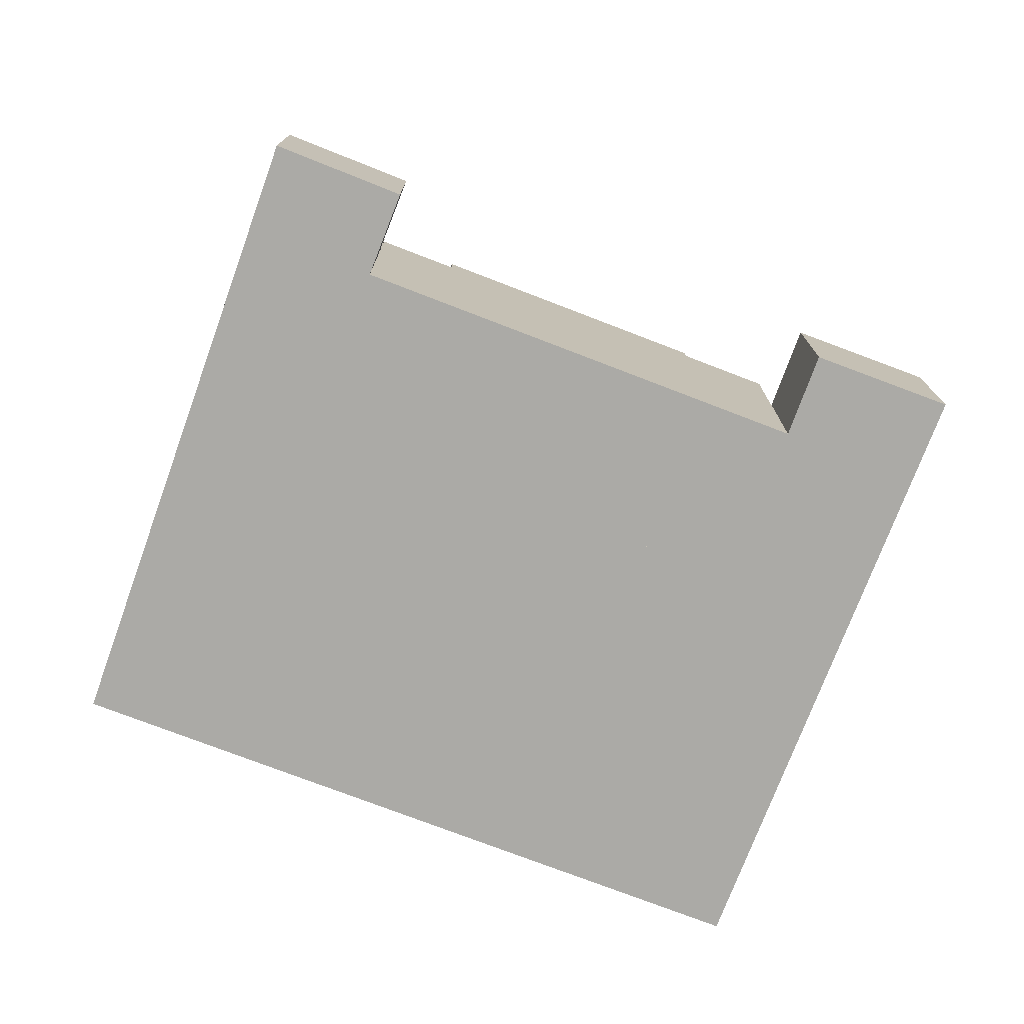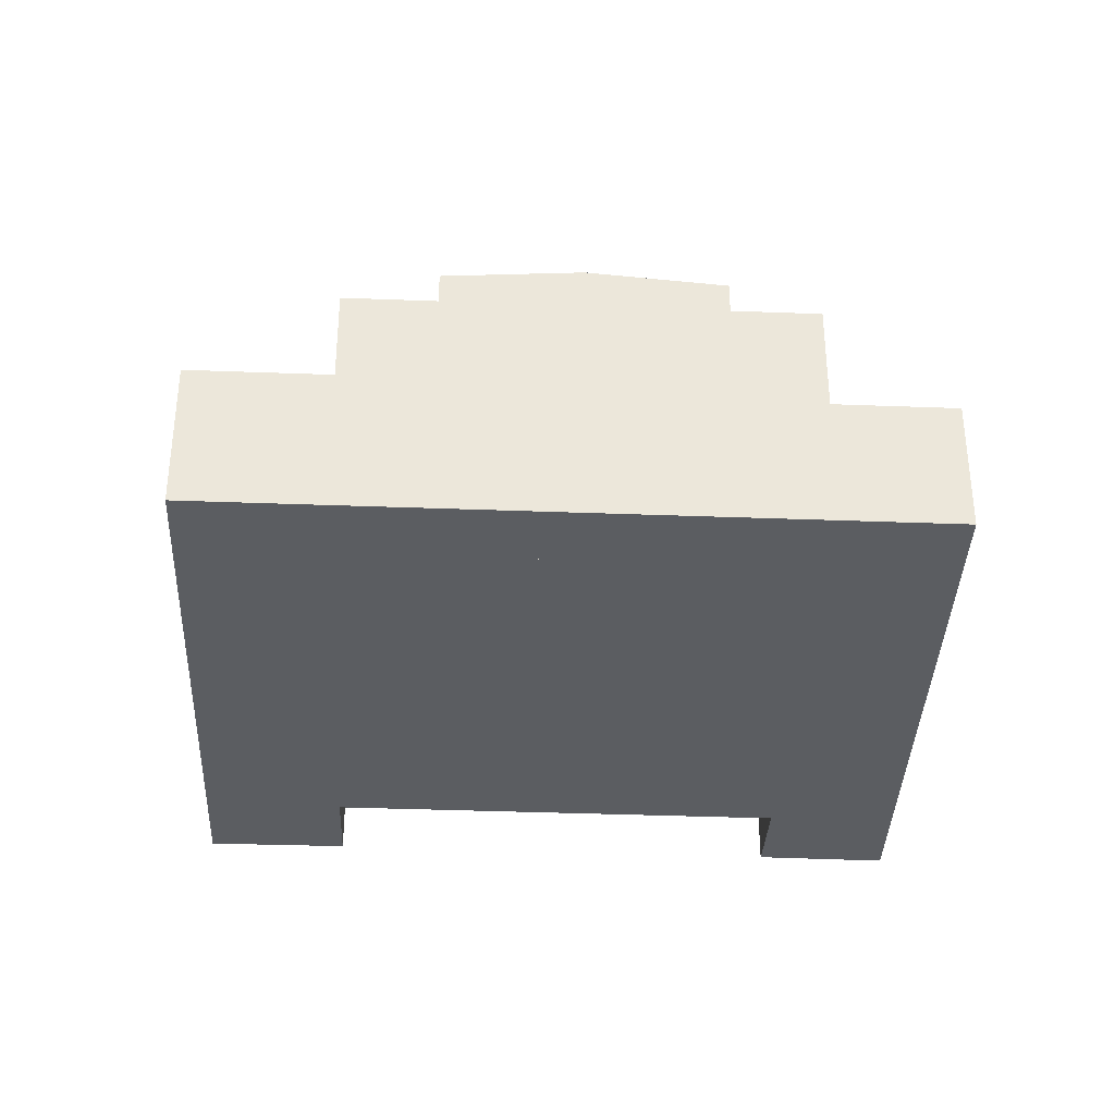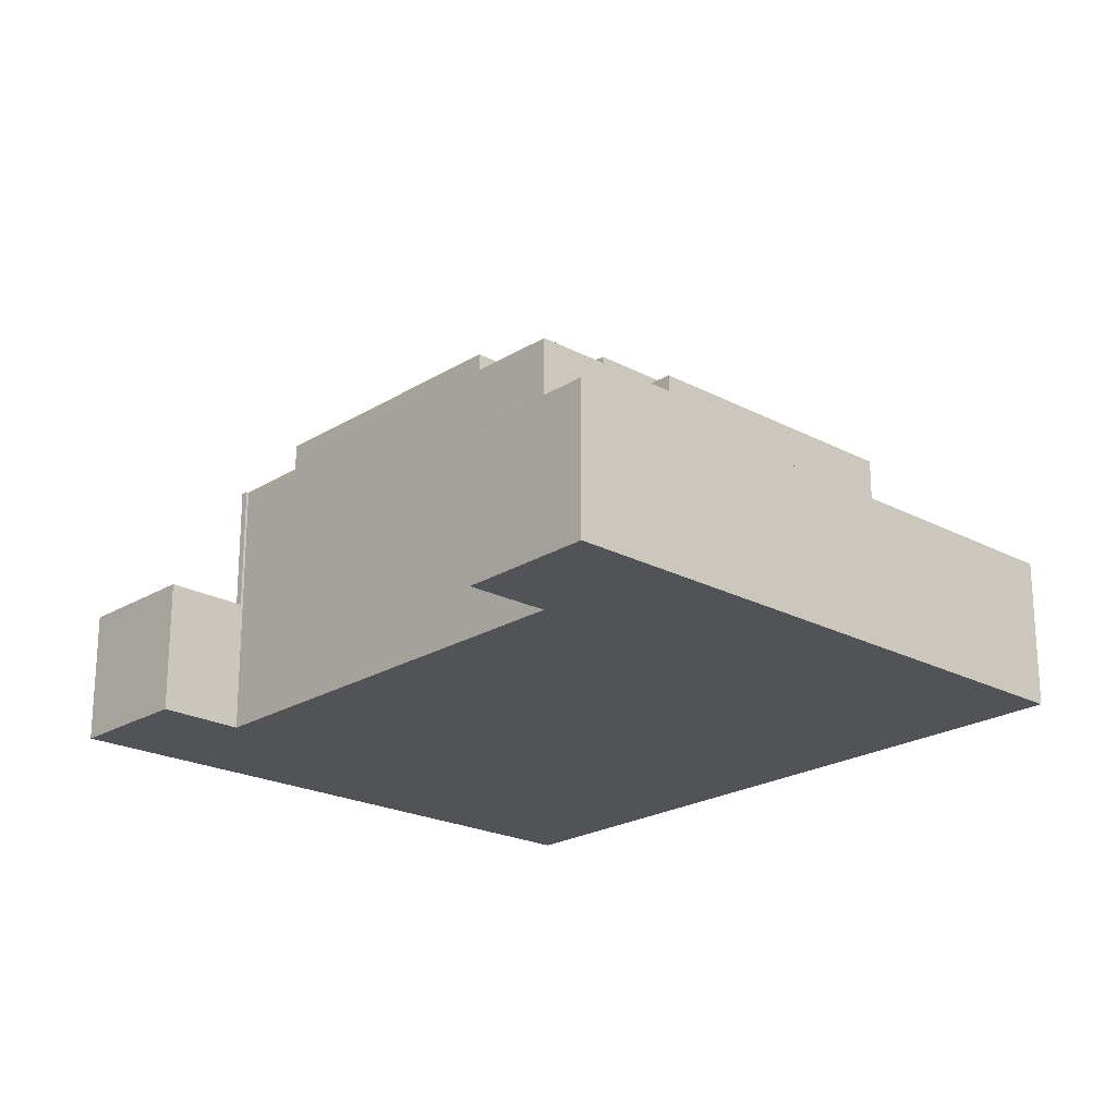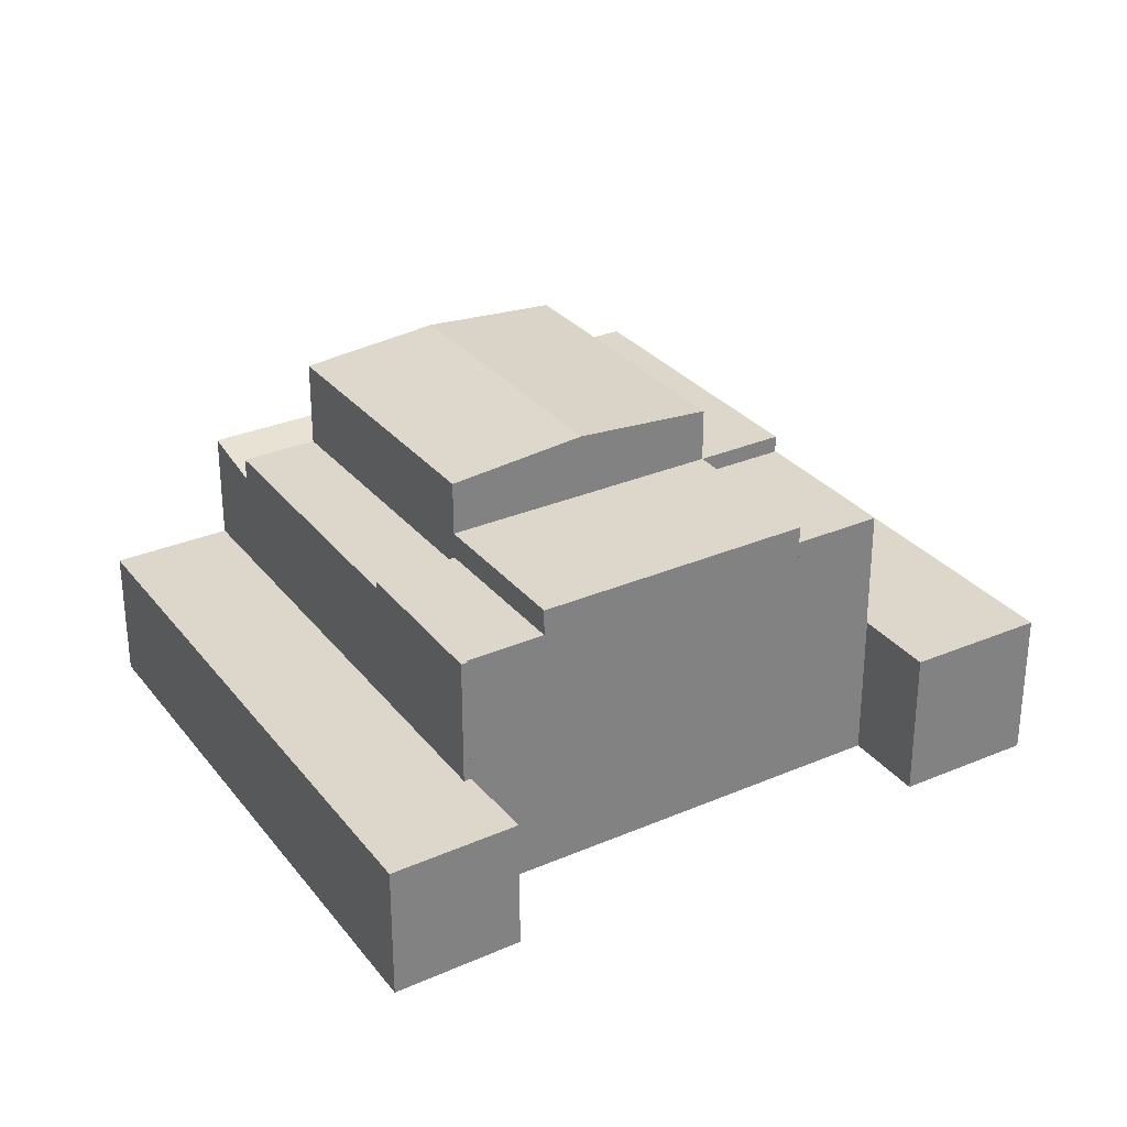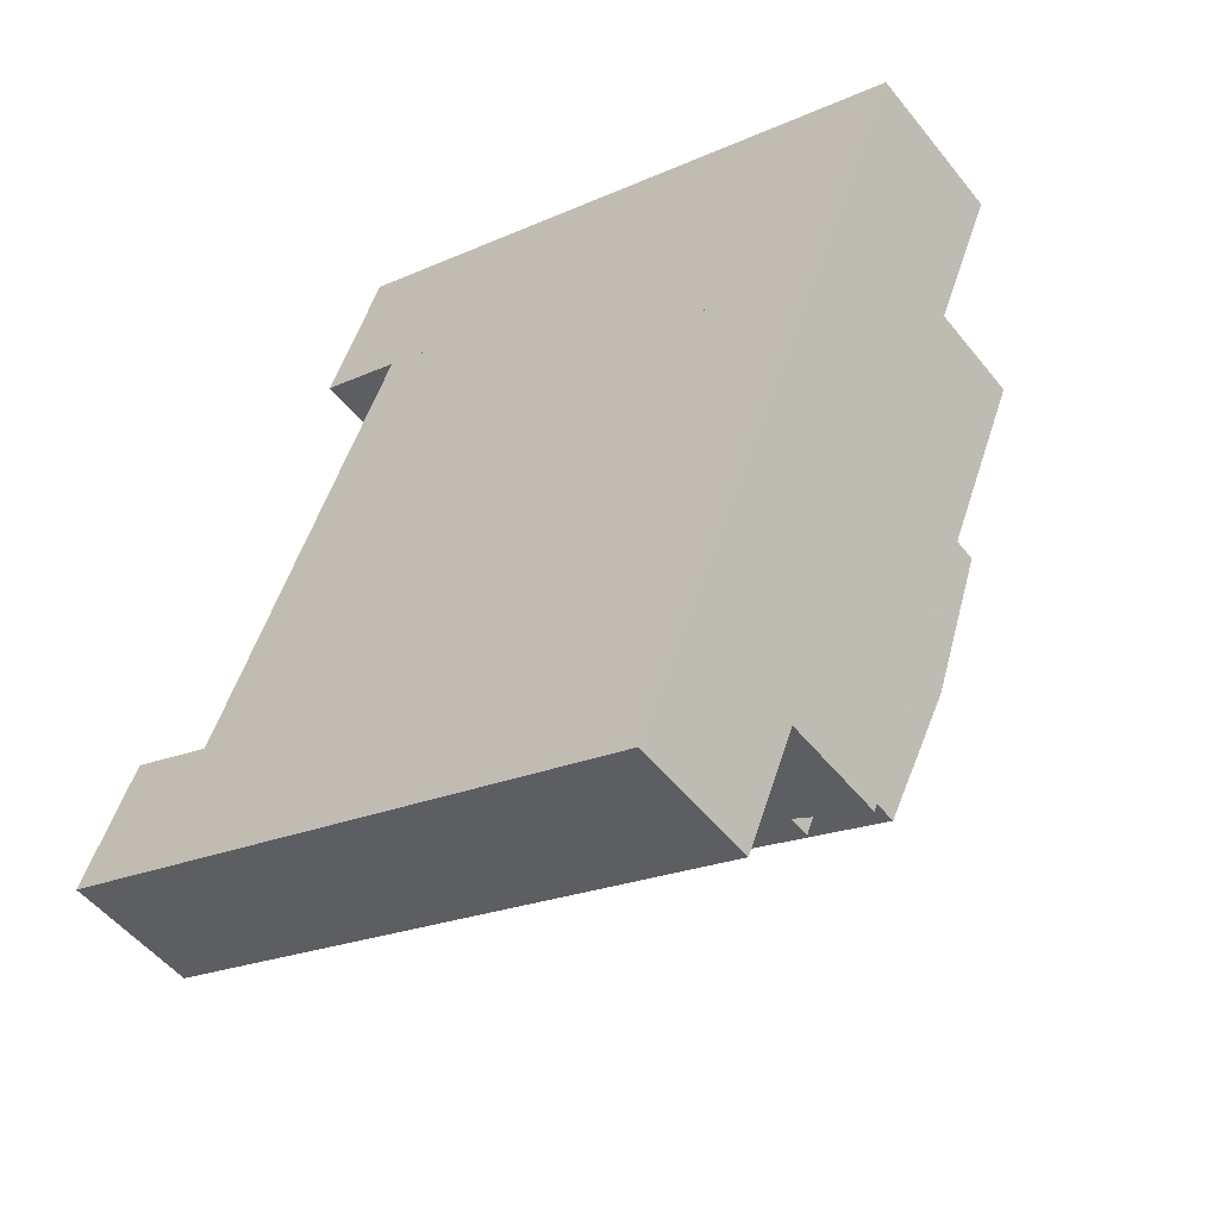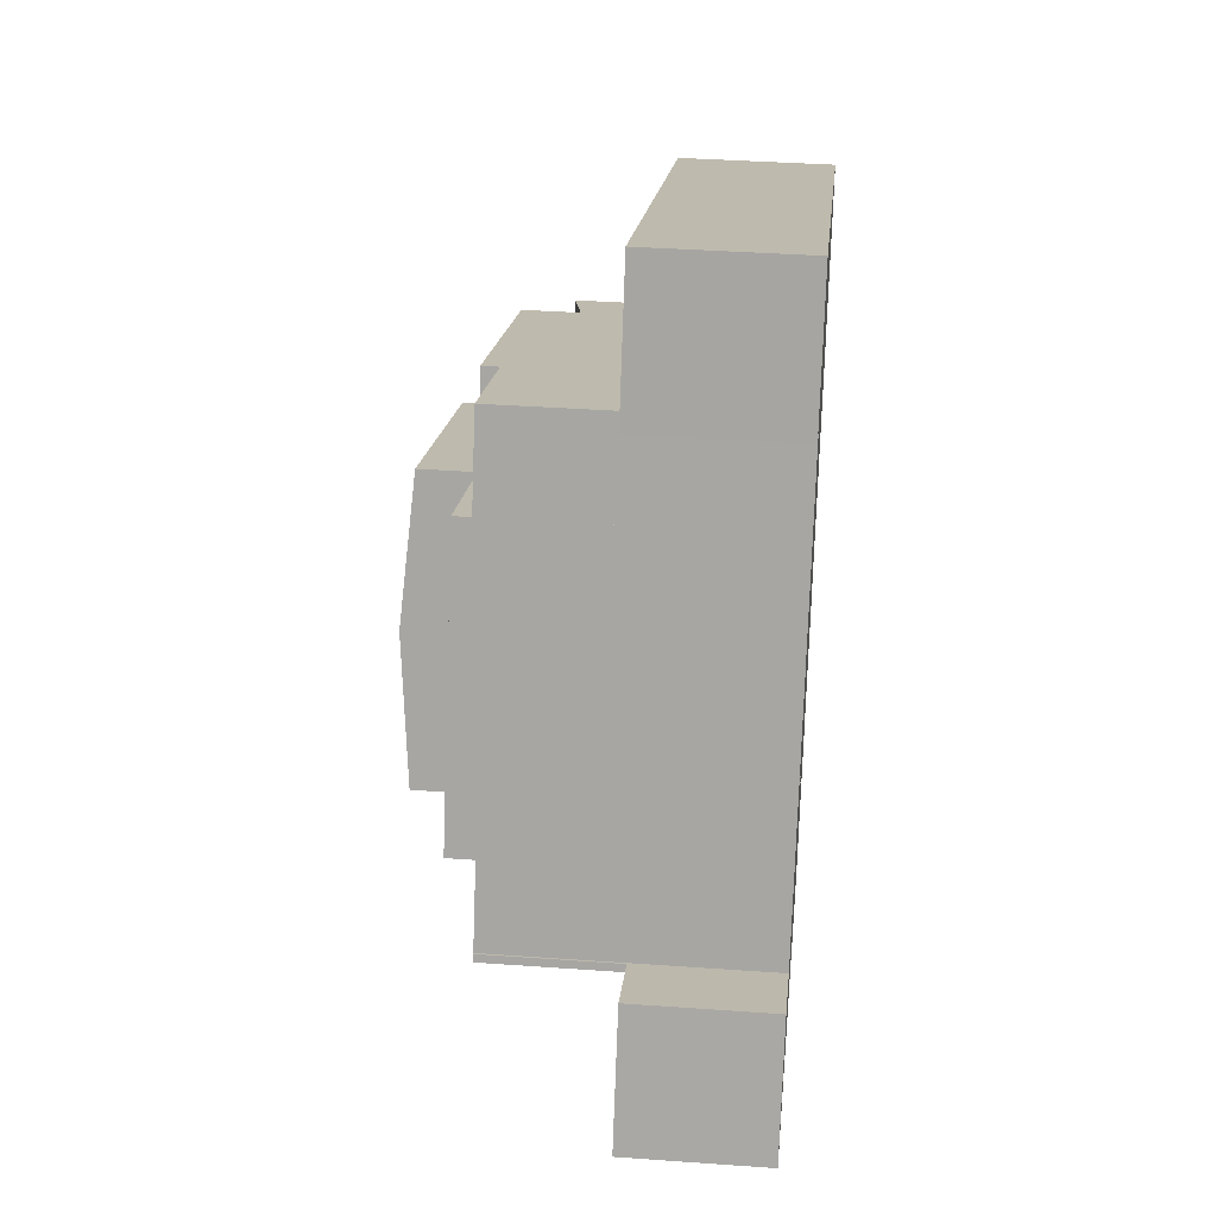
<metadata>
{"format":"obj","ext":"obj","renderer":"f3d","projection":"perspective","resolution":1024,"background":"white","views":[{"elev":-75.7,"azim":-89.0,"up":"+Y"},{"elev":-35.5,"azim":109.1,"up":"+Y"},{"elev":-22.0,"azim":-20.9,"up":"+Y"},{"elev":30.4,"azim":-99.9,"up":"+Y"},{"elev":-51.4,"azim":37.2,"up":"+Z"},{"elev":37.0,"azim":-84.7,"up":"+Z"}]}
</metadata>
<code>
v  5.731 10.15 5.809
v  13.06 10.15 8.348
v  11.15 10.15 3.626
v  9.556 10.15 15.25
v  14.96 10.15 13.07
v  5.731 -3.557e-16 5.809
v  9.556 -9.336e-16 15.25
v  14.96 -8.003e-16 13.07
v  11.15 -2.22e-16 3.626
v  13.06 -5.112e-16 8.348
v  22.91 12.45 4.377
v  14.96 12.05 13.07
v  24.82 12.05 9.099
v  13.06 12.45 8.348
v  21.01 12.05 -0.345
v  11.15 12.05 3.626
v  24.82 -5.572e-16 9.099
v  21.01 2.113e-17 -0.345
v  22.91 -2.68e-16 4.377
v  1.806 4.71 4.32
v  4.467 4.71 2.935
v  1.669 4.71 3.993
v  4.565 4.71 3.176
v  20.76 4.71 -7.851
v  0 4.71 2.884e-16
v  19.97 4.71 -2.928
v  22.38 4.71 -3.839
v  10.02 4.71 0.834
v  4.467 -1.797e-16 2.935
v  22.38 2.351e-16 -3.839
v  10.02 -5.107e-17 0.834
v  19.97 1.793e-16 -2.928
v  20.76 4.807e-16 -7.851
v  4.565 -1.945e-16 3.176
v  0 0 0
v  1.806 -2.645e-16 4.32
v  1.669 -2.445e-16 3.993
v  24.82 10.15 9.099
v  16.17 10.15 16.07
v  26.03 10.15 12.1
v  16.17 -9.84e-16 16.07
v  26.03 -7.408e-16 12.1
v  14.96 9.55 13.07
v  10.77 9.55 18.25
v  16.17 9.55 16.07
v  9.556 9.55 15.25
v  10.77 -1.117e-15 18.25
v  7.956 5.28 19.38
v  9.468 5.28 18.77
v  7.946 5.28 19.35
v  9.785 5.28 24.01
v  30.28 5.28 15.75
v  10.78 5.28 18.27
v  16.17 5.28 16.07
v  26.03 5.28 12.1
v  28.42 5.28 11.14
v  10.77 5.28 18.25
v  9.785 -1.47e-15 24.01
v  30.28 -9.646e-16 15.75
v  28.42 -6.819e-16 11.14
v  10.78 -1.118e-15 18.27
v  7.946 -1.185e-15 19.35
v  9.468 -1.149e-15 18.77
v  7.956 -1.187e-15 19.38
v  19.97 8.954 -2.928
v  11.15 8.954 3.626
v  21.01 8.954 -0.345
v  10.02 8.954 0.834
v  10.02 9.22 0.834
v  5.731 9.22 5.809
v  11.15 9.22 3.626
v  4.649 9.22 3.141
v  4.467 9.22 2.935
v  4.565 9.22 3.176
v  4.649 -1.923e-16 3.141
v  21.01 8.16 -0.345
v  22.38 8.603 -3.839
v  19.97 8.16 -2.928
v  28.42 8.603 11.14
v  22.91 8.16 4.377
v  24.82 8.16 9.099
v  26.03 8.16 12.1
g defaultobject
f 1 2 3
f 2 1 4
f 2 4 5
f 6 4 1
f 4 6 7
f 7 5 4
f 5 7 8
f 8 2 5
f 2 8 3
f 3 8 9
f 9 8 10
f 9 1 3
f 1 9 6
f 9 7 6
f 7 9 10
f 7 10 8
f 11 12 13
f 12 11 14
f 15 14 11
f 14 15 16
f 14 8 12
f 8 14 16
f 8 16 10
f 10 16 9
f 8 13 12
f 13 8 17
f 17 11 13
f 11 17 15
f 15 17 18
f 18 17 19
f 18 16 15
f 16 18 9
f 10 17 8
f 17 10 9
f 17 9 19
f 19 9 18
f 20 21 22
f 21 20 23
f 22 24 25
f 24 22 26
f 24 26 27
f 26 22 21
f 26 21 28
f 29 28 21
f 28 29 26
f 26 29 27
f 27 29 30
f 30 29 31
f 30 31 32
f 30 24 27
f 24 30 33
f 34 21 23
f 21 34 29
f 33 25 24
f 25 33 35
f 35 22 25
f 22 35 20
f 20 35 36
f 36 35 37
f 36 23 20
f 23 36 34
f 30 35 33
f 35 30 32
f 35 32 31
f 35 31 29
f 35 29 34
f 35 34 36
f 35 36 37
f 38 39 40
f 39 38 5
f 8 39 5
f 39 8 41
f 41 40 39
f 40 41 42
f 42 38 40
f 38 42 17
f 17 5 38
f 5 17 8
f 17 41 8
f 41 17 42
f 43 44 45
f 44 43 46
f 7 44 46
f 44 7 47
f 47 45 44
f 45 47 41
f 41 43 45
f 43 41 8
f 8 46 43
f 46 8 7
f 8 47 7
f 47 8 41
f 48 49 50
f 49 48 51
f 49 51 52
f 49 52 53
f 53 52 54
f 54 52 55
f 55 52 56
f 54 57 53
f 58 52 51
f 52 58 59
f 59 56 52
f 56 59 60
f 60 55 56
f 55 60 42
f 55 42 54
f 54 42 41
f 54 41 57
f 57 41 47
f 61 49 53
f 49 61 50
f 50 61 62
f 62 61 63
f 47 53 57
f 53 47 61
f 48 58 51
f 58 48 50
f 58 50 64
f 64 50 62
f 58 60 59
f 60 58 42
f 42 58 41
f 41 58 61
f 61 58 63
f 63 58 64
f 63 64 62
f 47 41 61
f 65 66 67
f 66 65 68
f 31 66 68
f 66 31 9
f 9 67 66
f 67 9 18
f 18 65 67
f 65 18 32
f 32 68 65
f 68 32 31
f 32 9 31
f 9 32 18
f 69 70 71
f 70 69 72
f 72 69 73
f 72 73 74
f 34 72 74
f 72 34 75
f 75 70 72
f 70 75 6
f 29 74 73
f 74 29 34
f 6 71 70
f 71 6 9
f 9 69 71
f 69 9 31
f 31 73 69
f 73 31 29
f 6 31 9
f 31 6 75
f 31 75 29
f 29 75 34
f 76 77 78
f 77 76 79
f 79 76 80
f 79 80 81
f 79 81 82
f 32 76 78
f 76 32 80
f 80 32 81
f 81 32 82
f 82 32 42
f 42 32 18
f 42 18 19
f 42 19 17
f 82 60 79
f 60 82 42
f 60 77 79
f 77 60 30
f 30 78 77
f 78 30 32
f 42 30 60
f 30 42 17
f 30 17 19
f 30 19 18
f 30 18 32

</code>
